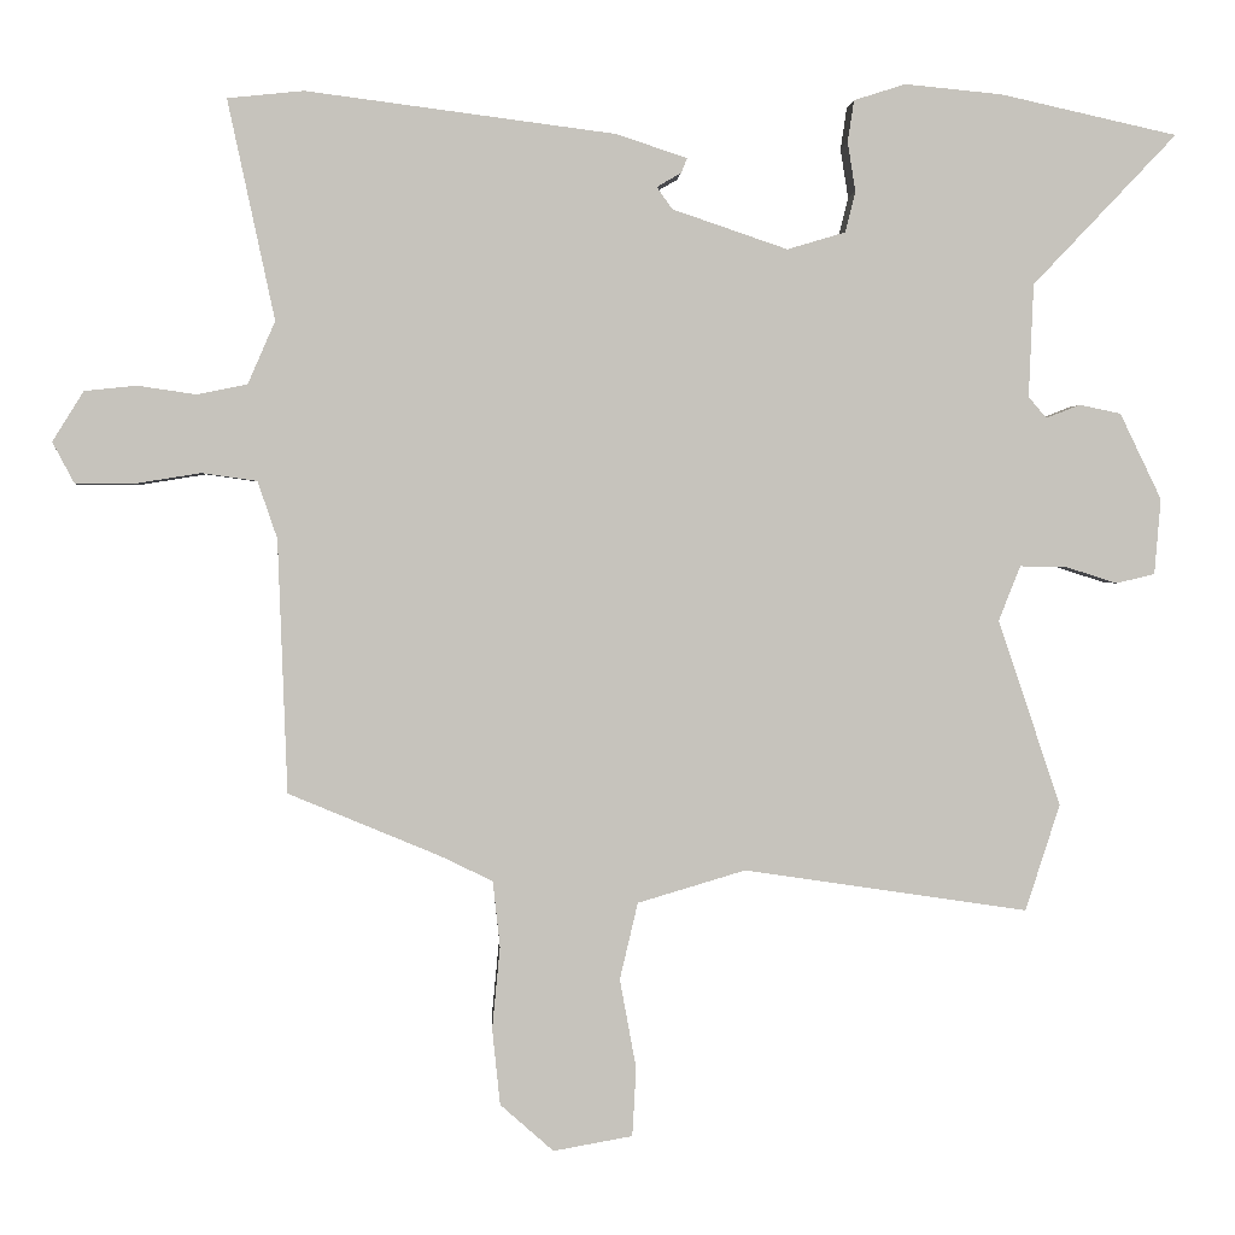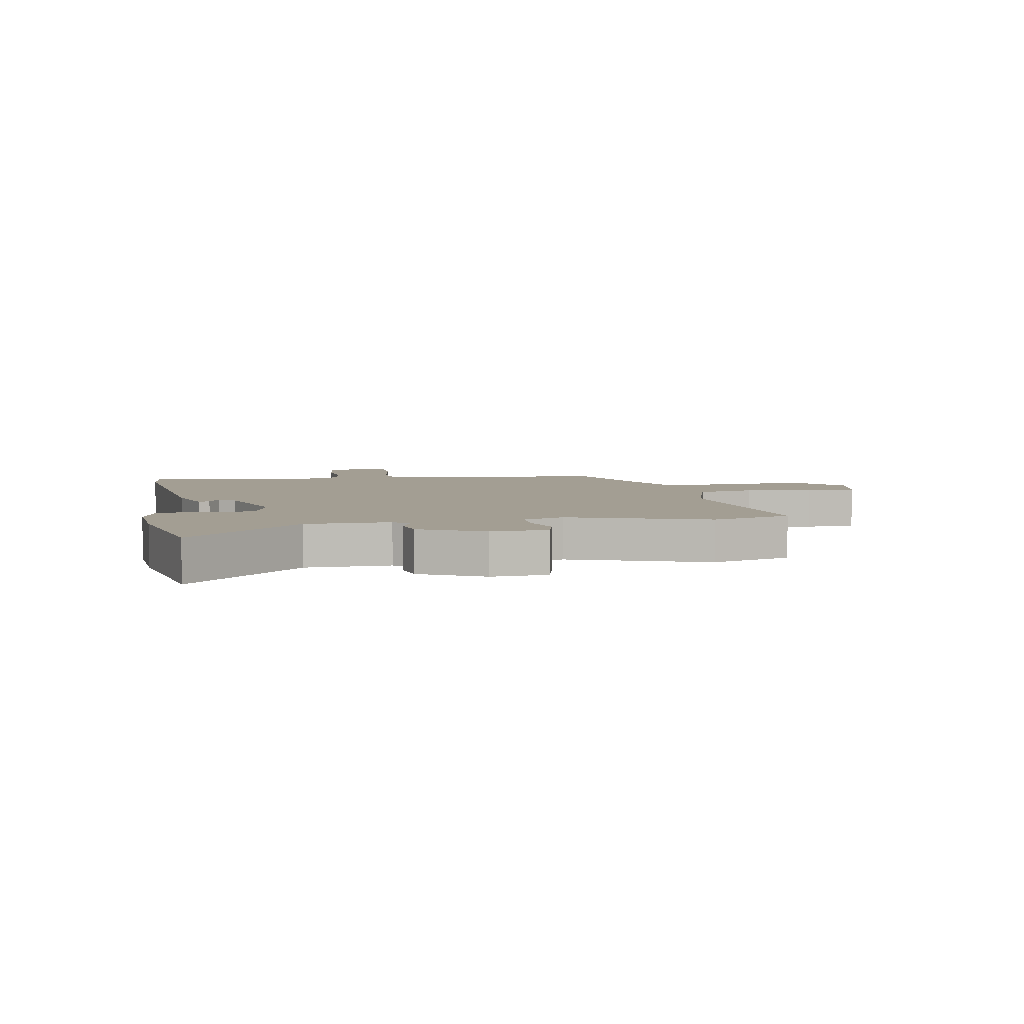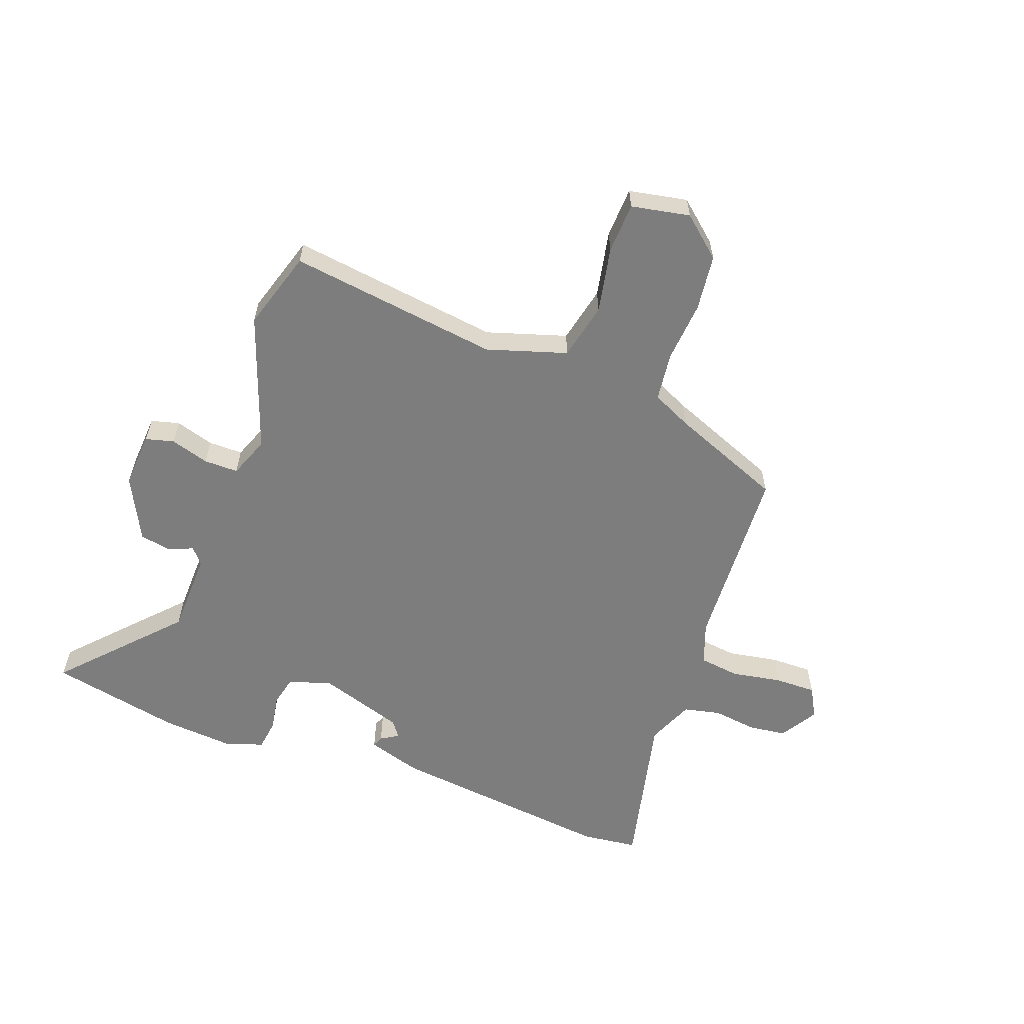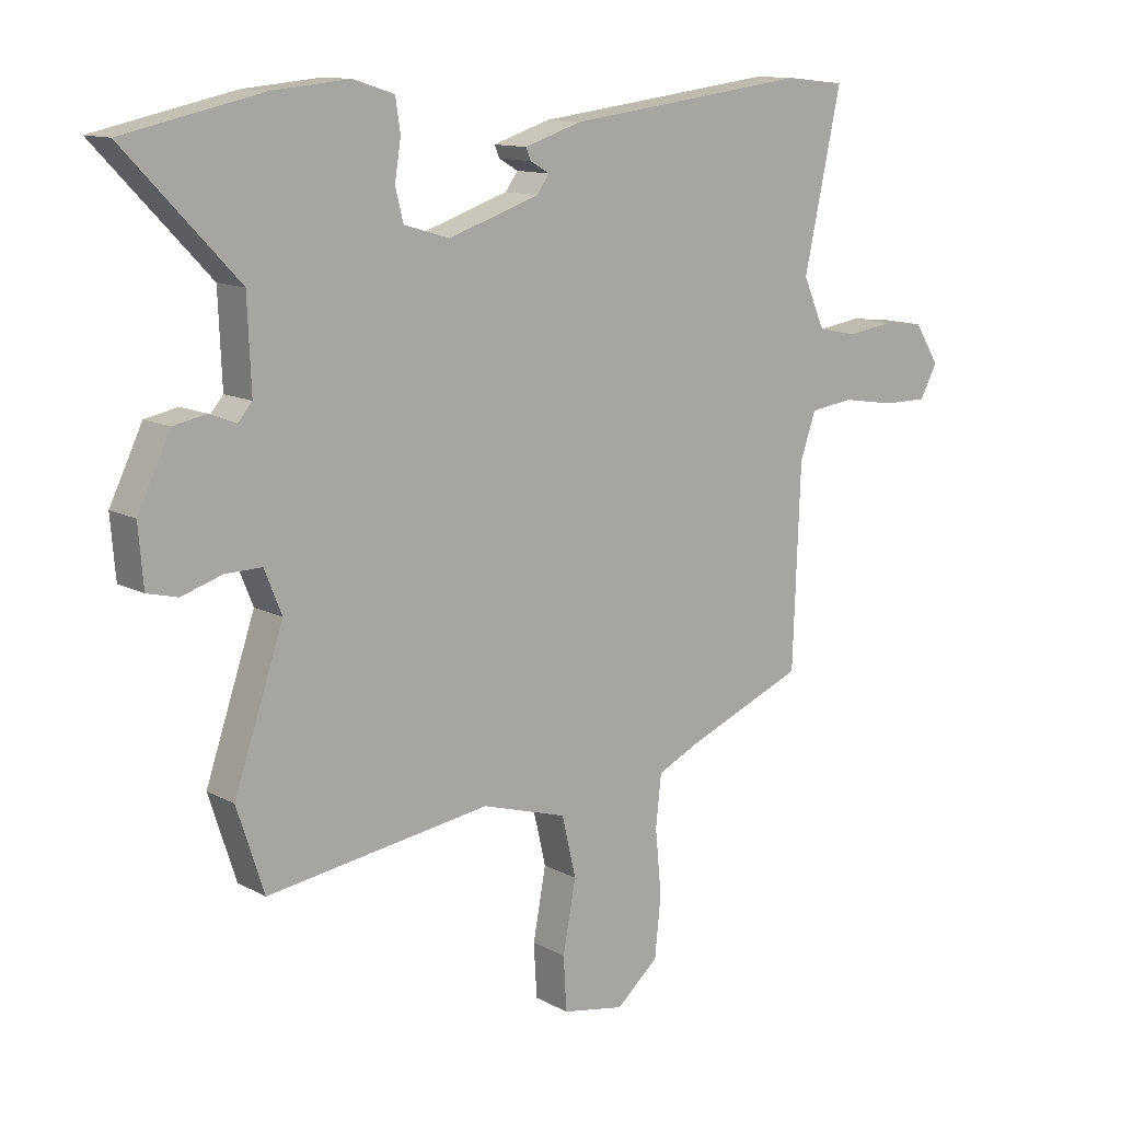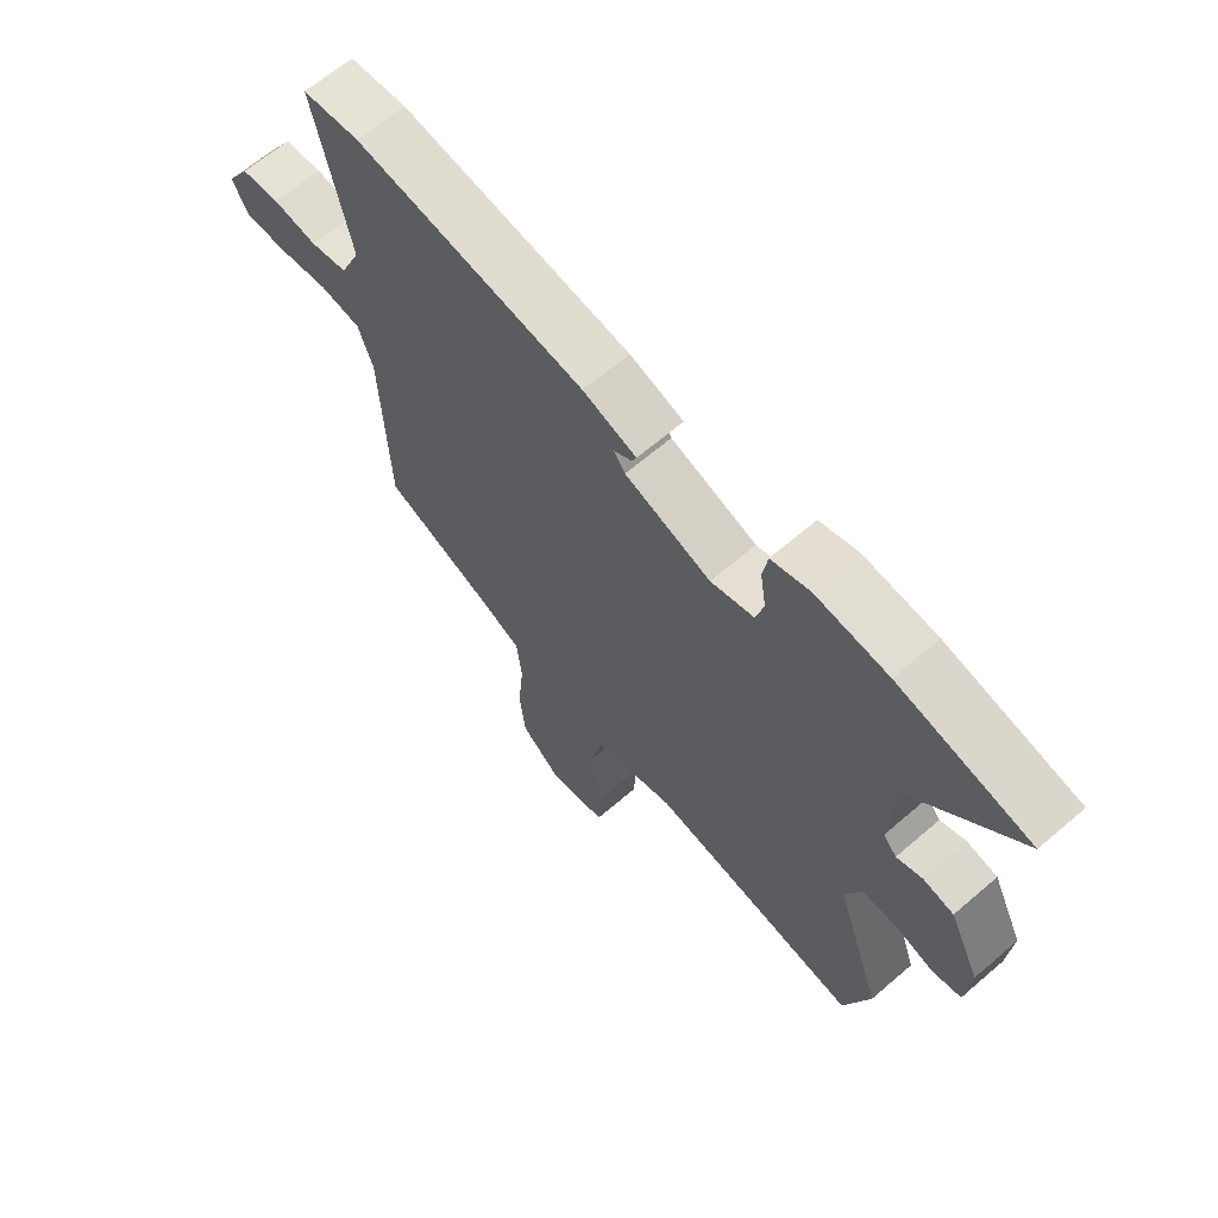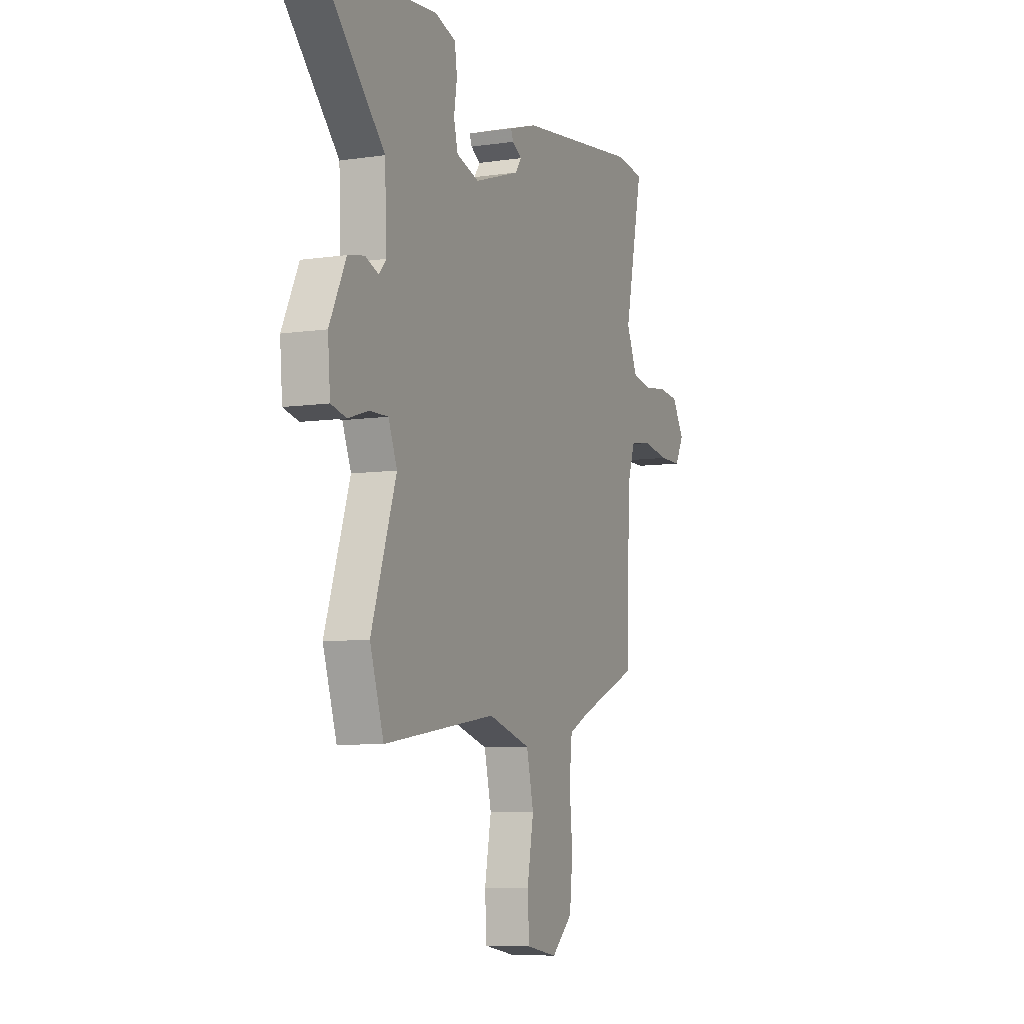
<metadata>
{"format":"obj","ext":"obj","renderer":"f3d","projection":"perspective","resolution":1024,"background":"white","views":[{"elev":1.3,"azim":-3.2,"up":"+Z"},{"elev":5.2,"azim":80.5,"up":"+Y"},{"elev":-59.1,"azim":160.6,"up":"+Y"},{"elev":12.1,"azim":141.5,"up":"+Z"},{"elev":64.9,"azim":49.1,"up":"+Z"},{"elev":-7.5,"azim":112.8,"up":"+Z"}]}
</metadata>
<code>
v -0.457 0.07 -0.381
v -0.469 0.07 -0.058
v -0.494 0.07 0.015
v -0.564 0.07 0.025
v -0.651 0.07 0.011
v -0.723 0.07 0.011
v -0.751 0.07 0.064
v -0.711 0.07 0.128
v -0.645 0.07 0.135
v -0.57 0.07 0.124
v -0.506 0.07 0.137
v -0.471 0.07 0.217
v -0.531 0.07 0.497
v -0.434 0.07 0.507
v -0.041 0.07 0.456
v 0.051 0.07 0.426
v 0.043 0.07 0.407
v 0.012 0.07 0.389
v 0.032 0.07 0.361
v 0.179 0.07 0.311
v 0.253 0.07 0.333
v 0.266 0.07 0.385
v 0.256 0.07 0.448
v 0.264 0.07 0.501
v 0.33 0.07 0.522
v 0.454 0.07 0.51
v 0.679 0.07 0.46
v 0.496 0.07 0.268
v 0.49 0.07 0.124
v 0.513 0.07 0.097
v 0.556 0.07 0.114
v 0.609 0.07 0.103
v 0.662 0.07 -0.007
v 0.654 0.07 -0.103
v 0.605 0.07 -0.115
v 0.539 0.07 -0.094
v 0.48 0.07 -0.093
v 0.452 0.07 -0.163
v 0.532 0.07 -0.4
v 0.488 0.07 -0.536
v 0.126 0.07 -0.482
v -0.012 0.07 -0.523
v -0.035 0.07 -0.621
v -0.014 0.07 -0.735
v -0.019 0.07 -0.822
v -0.12 0.07 -0.84
v -0.188 0.07 -0.78
v -0.198 0.07 -0.683
v -0.188 0.07 -0.578
v -0.197 0.07 -0.494
v -0.265 0.07 -0.461
v -0.457 0 -0.381
v -0.469 0 -0.058
v -0.494 0 0.015
v -0.564 0 0.025
v -0.651 0 0.011
v -0.723 0 0.011
v -0.751 0 0.064
v -0.711 0 0.128
v -0.645 0 0.135
v -0.57 0 0.124
v -0.506 0 0.137
v -0.471 0 0.217
v -0.531 0 0.497
v -0.434 0 0.507
v -0.041 0 0.456
v 0.051 0 0.426
v 0.043 0 0.407
v 0.012 0 0.389
v 0.032 0 0.361
v 0.179 0 0.311
v 0.253 0 0.333
v 0.266 0 0.385
v 0.256 0 0.448
v 0.264 0 0.501
v 0.33 0 0.522
v 0.454 0 0.51
v 0.679 0 0.46
v 0.496 0 0.268
v 0.49 0 0.124
v 0.513 0 0.097
v 0.556 0 0.114
v 0.609 0 0.103
v 0.662 0 -0.007
v 0.654 0 -0.103
v 0.605 0 -0.115
v 0.539 0 -0.094
v 0.48 0 -0.093
v 0.452 0 -0.163
v 0.532 0 -0.4
v 0.488 0 -0.536
v 0.126 0 -0.482
v -0.012 0 -0.523
v -0.035 0 -0.621
v -0.014 0 -0.735
v -0.019 0 -0.822
v -0.12 0 -0.84
v -0.188 0 -0.78
v -0.198 0 -0.683
v -0.188 0 -0.578
v -0.197 0 -0.494
v -0.265 0 -0.461
f 47 48 49
f 46 47 49
f 45 46 49
f 44 45 49
f 43 44 49
f 42 43 49 50
f 41 42 50 51
f 38 39 40 41
f 51 1 2
f 41 51 2
f 38 41 2
f 37 38 2
f 34 35 36
f 33 34 36
f 32 33 36
f 31 32 36
f 30 31 36
f 37 2 3
f 36 37 3
f 30 36 3
f 29 30 3
f 26 27 28
f 25 26 28
f 24 25 28
f 23 24 28
f 22 23 28
f 21 22 28 29
f 16 17 18
f 15 16 18
f 14 15 18
f 13 14 18
f 12 13 18
f 11 12 18 19
f 8 9 10
f 7 8 10
f 6 7 10
f 5 6 10
f 4 5 10
f 4 10 11
f 29 3 4
f 21 29 4
f 20 21 4
f 4 11 19 20
f 100 99 98
f 100 98 97
f 100 97 96
f 100 96 95
f 100 95 94
f 101 100 94 93
f 102 101 93 92
f 92 91 90 89
f 53 52 102
f 53 102 92
f 53 92 89
f 53 89 88
f 87 86 85
f 87 85 84
f 87 84 83
f 87 83 82
f 87 82 81
f 54 53 88
f 54 88 87
f 54 87 81
f 54 81 80
f 79 78 77
f 79 77 76
f 79 76 75
f 79 75 74
f 79 74 73
f 80 79 73 72
f 69 68 67
f 69 67 66
f 69 66 65
f 69 65 64
f 69 64 63
f 70 69 63 62
f 61 60 59
f 61 59 58
f 61 58 57
f 61 57 56
f 61 56 55
f 62 61 55
f 55 54 80
f 55 80 72
f 55 72 71
f 71 70 62 55
f 1 52 53 2
f 2 53 54 3
f 3 54 55 4
f 4 55 56 5
f 5 56 57 6
f 6 57 58 7
f 7 58 59 8
f 8 59 60 9
f 9 60 61 10
f 10 61 62 11
f 11 62 63 12
f 12 63 64 13
f 13 64 65 14
f 14 65 66 15
f 15 66 67 16
f 16 67 68 17
f 17 68 69 18
f 18 69 70 19
f 19 70 71 20
f 20 71 72 21
f 21 72 73 22
f 22 73 74 23
f 23 74 75 24
f 24 75 76 25
f 25 76 77 26
f 26 77 78 27
f 27 78 79 28
f 28 79 80 29
f 29 80 81 30
f 30 81 82 31
f 31 82 83 32
f 32 83 84 33
f 33 84 85 34
f 34 85 86 35
f 35 86 87 36
f 36 87 88 37
f 37 88 89 38
f 38 89 90 39
f 39 90 91 40
f 40 91 92 41
f 41 92 93 42
f 42 93 94 43
f 43 94 95 44
f 44 95 96 45
f 45 96 97 46
f 46 97 98 47
f 47 98 99 48
f 48 99 100 49
f 49 100 101 50
f 50 101 102 51
f 51 102 52 1

</code>
